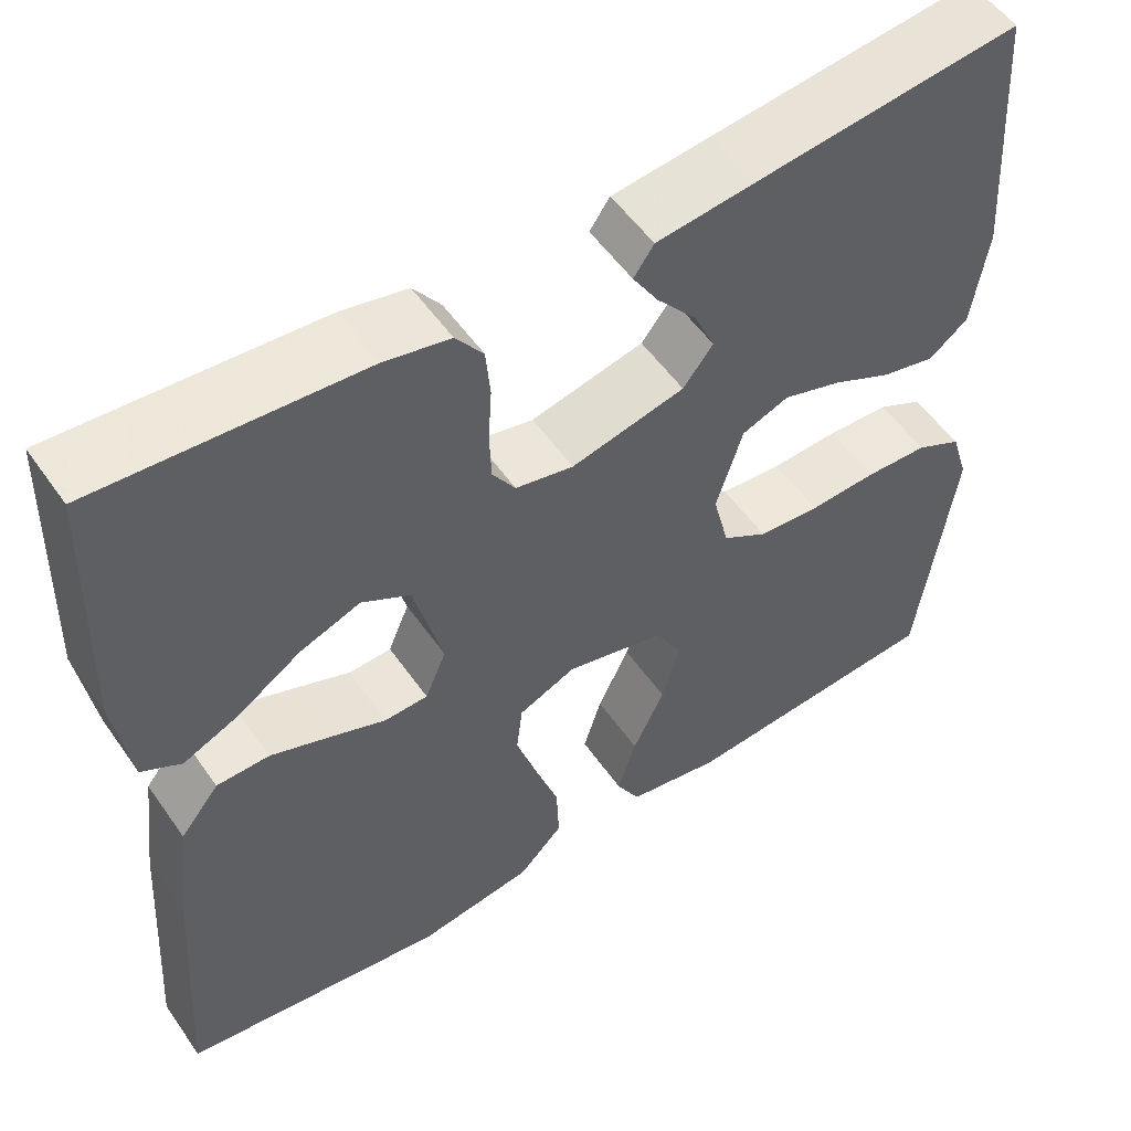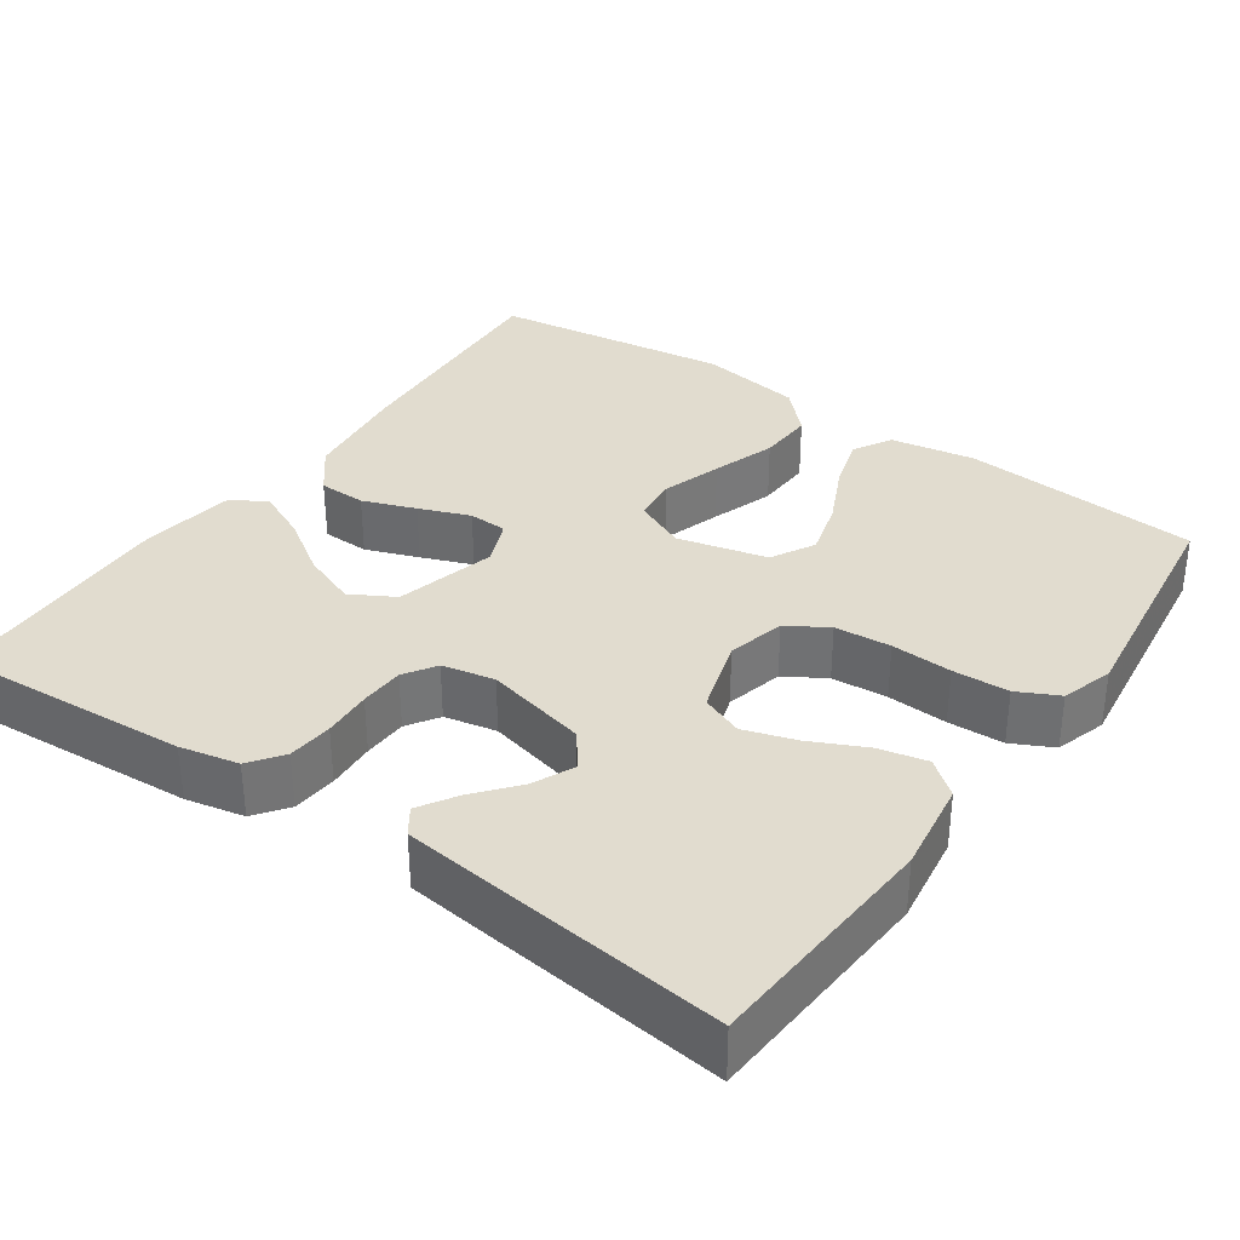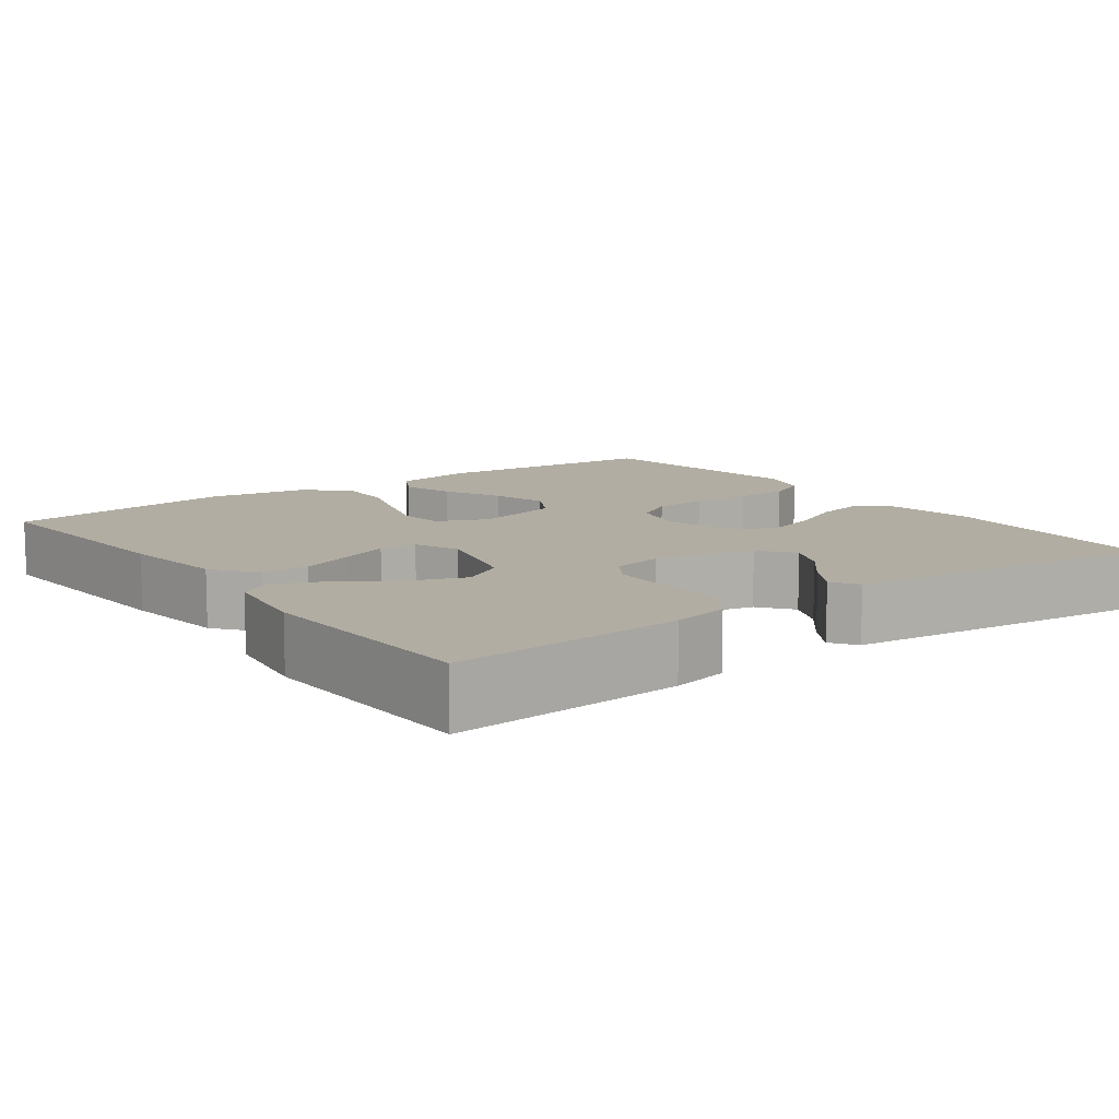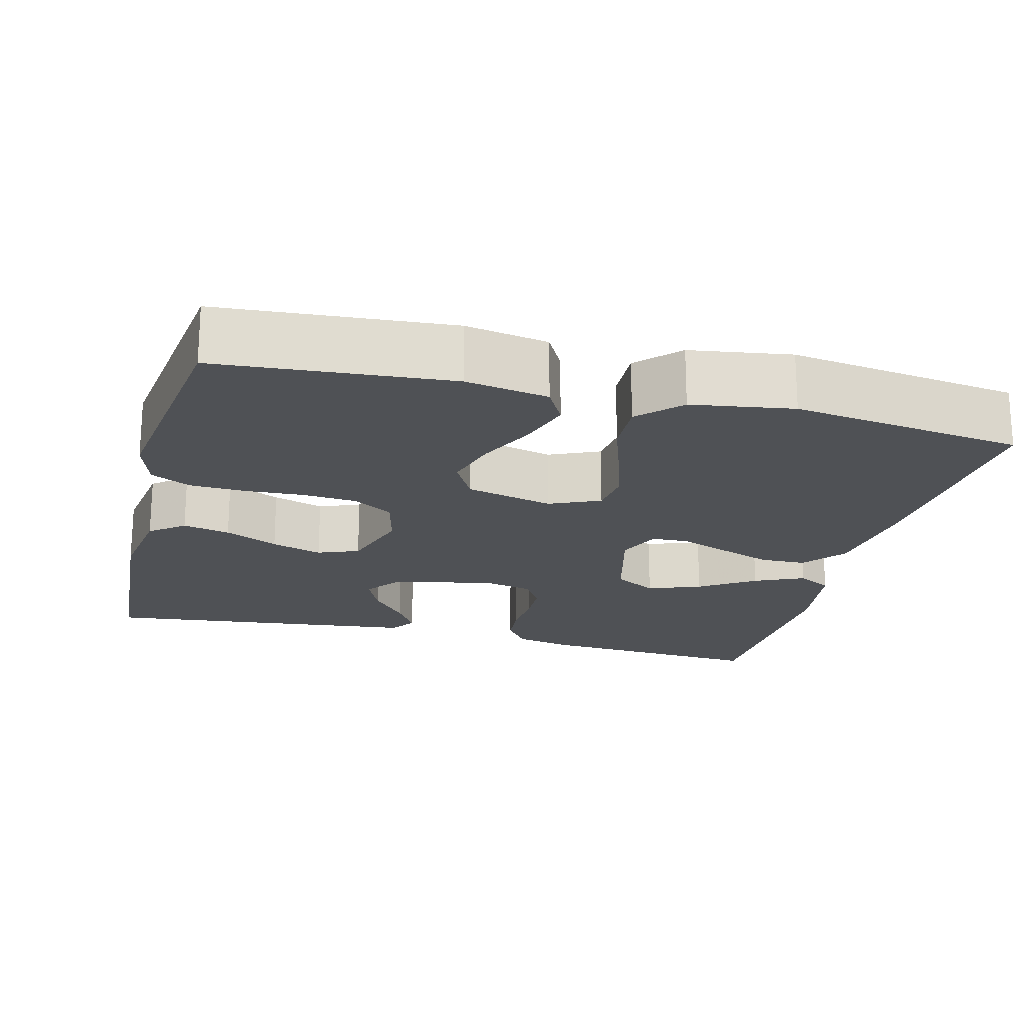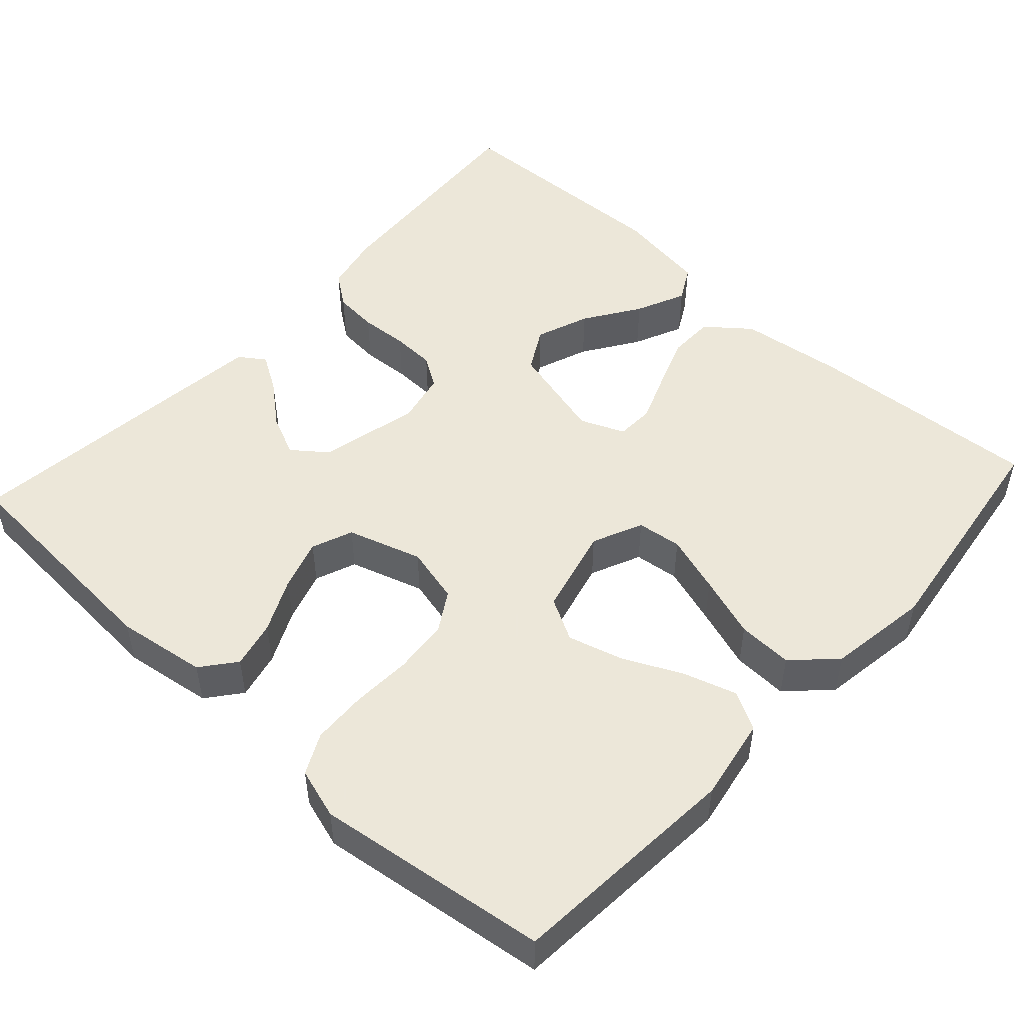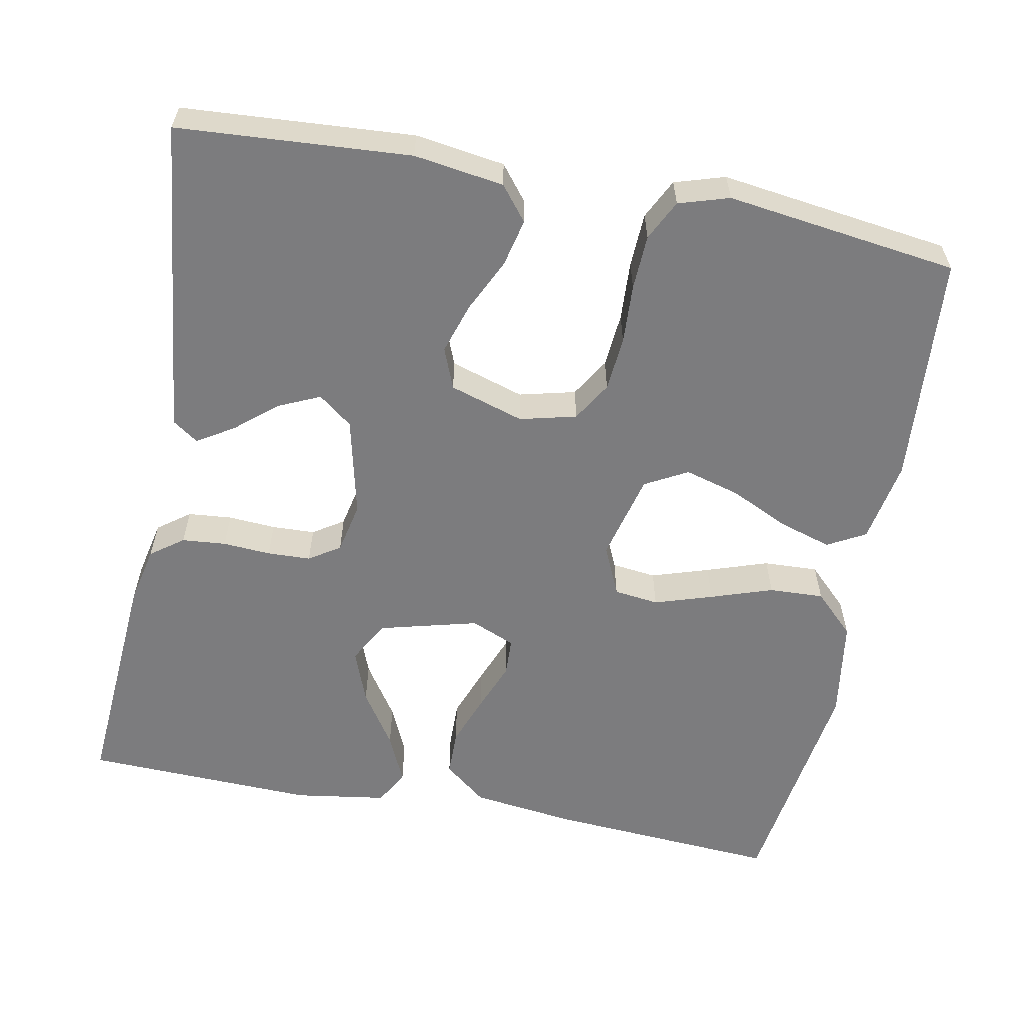
<metadata>
{"format":"obj","ext":"obj","renderer":"f3d","projection":"perspective","resolution":1024,"background":"white","views":[{"elev":53.9,"azim":-34.2,"up":"+Z"},{"elev":34.3,"azim":35.0,"up":"+Y"},{"elev":10.6,"azim":-36.4,"up":"+Y"},{"elev":-20.0,"azim":165.7,"up":"+Y"},{"elev":50.2,"azim":132.4,"up":"+Y"},{"elev":-58.9,"azim":79.1,"up":"+Y"}]}
</metadata>
<code>
v 0.5 0.07 0.5
v 0.52 0.07 0.2
v 0.503 0.07 0.084
v 0.459 0.07 0.049
v 0.398 0.07 0.063
v 0.329 0.07 0.096
v 0.263 0.07 0.117
v 0.21 0.07 0.096
v 0.18 0.07 0
v 0.198 0.07 -0.073
v 0.249 0.07 -0.104
v 0.32 0.07 -0.11
v 0.397 0.07 -0.106
v 0.468 0.07 -0.109
v 0.52 0.07 -0.135
v 0.54 0.07 -0.2
v 0.5 0.07 -0.5
v 0.2 0.07 -0.523
v 0.093 0.07 -0.504
v 0.066 0.07 -0.455
v 0.087 0.07 -0.387
v 0.123 0.07 -0.311
v 0.143 0.07 -0.24
v 0.113 0.07 -0.185
v 0 0.07 -0.157
v -0.065 0.07 -0.186
v -0.072 0.07 -0.244
v -0.048 0.07 -0.319
v -0.021 0.07 -0.399
v -0.018 0.07 -0.47
v -0.069 0.07 -0.522
v -0.2 0.07 -0.542
v -0.5 0.07 -0.5
v -0.48 0.07 -0.2
v -0.463 0.07 -0.065
v -0.419 0.07 -0.01
v -0.359 0.07 -0.009
v -0.292 0.07 -0.034
v -0.228 0.07 -0.059
v -0.179 0.07 -0.057
v -0.155 0.07 0
v -0.188 0.07 0.127
v -0.243 0.07 0.158
v -0.312 0.07 0.132
v -0.383 0.07 0.085
v -0.447 0.07 0.056
v -0.492 0.07 0.081
v -0.51 0.07 0.2
v -0.5 0.07 0.5
v -0.2 0.07 0.479
v -0.126 0.07 0.463
v -0.095 0.07 0.421
v -0.09 0.07 0.364
v -0.094 0.07 0.302
v -0.092 0.07 0.246
v -0.066 0.07 0.206
v 0 0.07 0.192
v 0.129 0.07 0.222
v 0.163 0.07 0.266
v 0.139 0.07 0.319
v 0.094 0.07 0.373
v 0.065 0.07 0.42
v 0.088 0.07 0.453
v 0.2 0.07 0.466
v 0.5 0 0.5
v 0.52 0 0.2
v 0.503 0 0.084
v 0.459 0 0.049
v 0.398 0 0.063
v 0.329 0 0.096
v 0.263 0 0.117
v 0.21 0 0.096
v 0.18 0 0
v 0.198 0 -0.073
v 0.249 0 -0.104
v 0.32 0 -0.11
v 0.397 0 -0.106
v 0.468 0 -0.109
v 0.52 0 -0.135
v 0.54 0 -0.2
v 0.5 0 -0.5
v 0.2 0 -0.523
v 0.093 0 -0.504
v 0.066 0 -0.455
v 0.087 0 -0.387
v 0.123 0 -0.311
v 0.143 0 -0.24
v 0.113 0 -0.185
v 0 0 -0.157
v -0.065 0 -0.186
v -0.072 0 -0.244
v -0.048 0 -0.319
v -0.021 0 -0.399
v -0.018 0 -0.47
v -0.069 0 -0.522
v -0.2 0 -0.542
v -0.5 0 -0.5
v -0.48 0 -0.2
v -0.463 0 -0.065
v -0.419 0 -0.01
v -0.359 0 -0.009
v -0.292 0 -0.034
v -0.228 0 -0.059
v -0.179 0 -0.057
v -0.155 0 0
v -0.188 0 0.127
v -0.243 0 0.158
v -0.312 0 0.132
v -0.383 0 0.085
v -0.447 0 0.056
v -0.492 0 0.081
v -0.51 0 0.2
v -0.5 0 0.5
v -0.2 0 0.479
v -0.126 0 0.463
v -0.095 0 0.421
v -0.09 0 0.364
v -0.094 0 0.302
v -0.092 0 0.246
v -0.066 0 0.206
v 0 0 0.192
v 0.129 0 0.222
v 0.163 0 0.266
v 0.139 0 0.319
v 0.094 0 0.373
v 0.065 0 0.42
v 0.088 0 0.453
v 0.2 0 0.466
f 60 61 62 63
f 59 60 63 64
f 51 52 53 54
f 51 54 55
f 50 51 55
f 49 50 55
f 48 49 55 56
f 44 45 46 47
f 43 44 47 48
f 36 37 38 39
f 34 35 36 39
f 34 39 40
f 33 34 40
f 32 33 40
f 31 32 40 41
f 28 29 30 31
f 27 28 31 41
f 19 20 21 22
f 19 22 23
f 18 19 23
f 17 18 23
f 16 17 23 24
f 12 13 14 15
f 11 12 15 16
f 3 4 5 6
f 3 6 7
f 2 3 7
f 59 64 1 2
f 58 59 2 7
f 57 58 7 8
f 43 48 56 57
f 42 43 57 8
f 26 27 41 42
f 25 26 42 8
f 11 16 24 25
f 10 11 25
f 9 10 25
f 8 9 25
f 127 126 125 124
f 128 127 124 123
f 118 117 116 115
f 119 118 115
f 119 115 114
f 119 114 113
f 120 119 113 112
f 111 110 109 108
f 112 111 108 107
f 103 102 101 100
f 103 100 99 98
f 104 103 98
f 104 98 97
f 104 97 96
f 105 104 96 95
f 95 94 93 92
f 105 95 92 91
f 86 85 84 83
f 87 86 83
f 87 83 82
f 87 82 81
f 88 87 81 80
f 79 78 77 76
f 80 79 76 75
f 70 69 68 67
f 71 70 67
f 71 67 66
f 66 65 128 123
f 71 66 123 122
f 72 71 122 121
f 121 120 112 107
f 72 121 107 106
f 106 105 91 90
f 72 106 90 89
f 89 88 80 75
f 89 75 74
f 89 74 73
f 89 73 72
f 1 65 66 2
f 2 66 67 3
f 3 67 68 4
f 4 68 69 5
f 5 69 70 6
f 6 70 71 7
f 7 71 72 8
f 8 72 73 9
f 9 73 74 10
f 10 74 75 11
f 11 75 76 12
f 12 76 77 13
f 13 77 78 14
f 14 78 79 15
f 15 79 80 16
f 16 80 81 17
f 17 81 82 18
f 18 82 83 19
f 19 83 84 20
f 20 84 85 21
f 21 85 86 22
f 22 86 87 23
f 23 87 88 24
f 24 88 89 25
f 25 89 90 26
f 26 90 91 27
f 27 91 92 28
f 28 92 93 29
f 29 93 94 30
f 30 94 95 31
f 31 95 96 32
f 32 96 97 33
f 33 97 98 34
f 34 98 99 35
f 35 99 100 36
f 36 100 101 37
f 37 101 102 38
f 38 102 103 39
f 39 103 104 40
f 40 104 105 41
f 41 105 106 42
f 42 106 107 43
f 43 107 108 44
f 44 108 109 45
f 45 109 110 46
f 46 110 111 47
f 47 111 112 48
f 48 112 113 49
f 49 113 114 50
f 50 114 115 51
f 51 115 116 52
f 52 116 117 53
f 53 117 118 54
f 54 118 119 55
f 55 119 120 56
f 56 120 121 57
f 57 121 122 58
f 58 122 123 59
f 59 123 124 60
f 60 124 125 61
f 61 125 126 62
f 62 126 127 63
f 63 127 128 64
f 64 128 65 1

</code>
